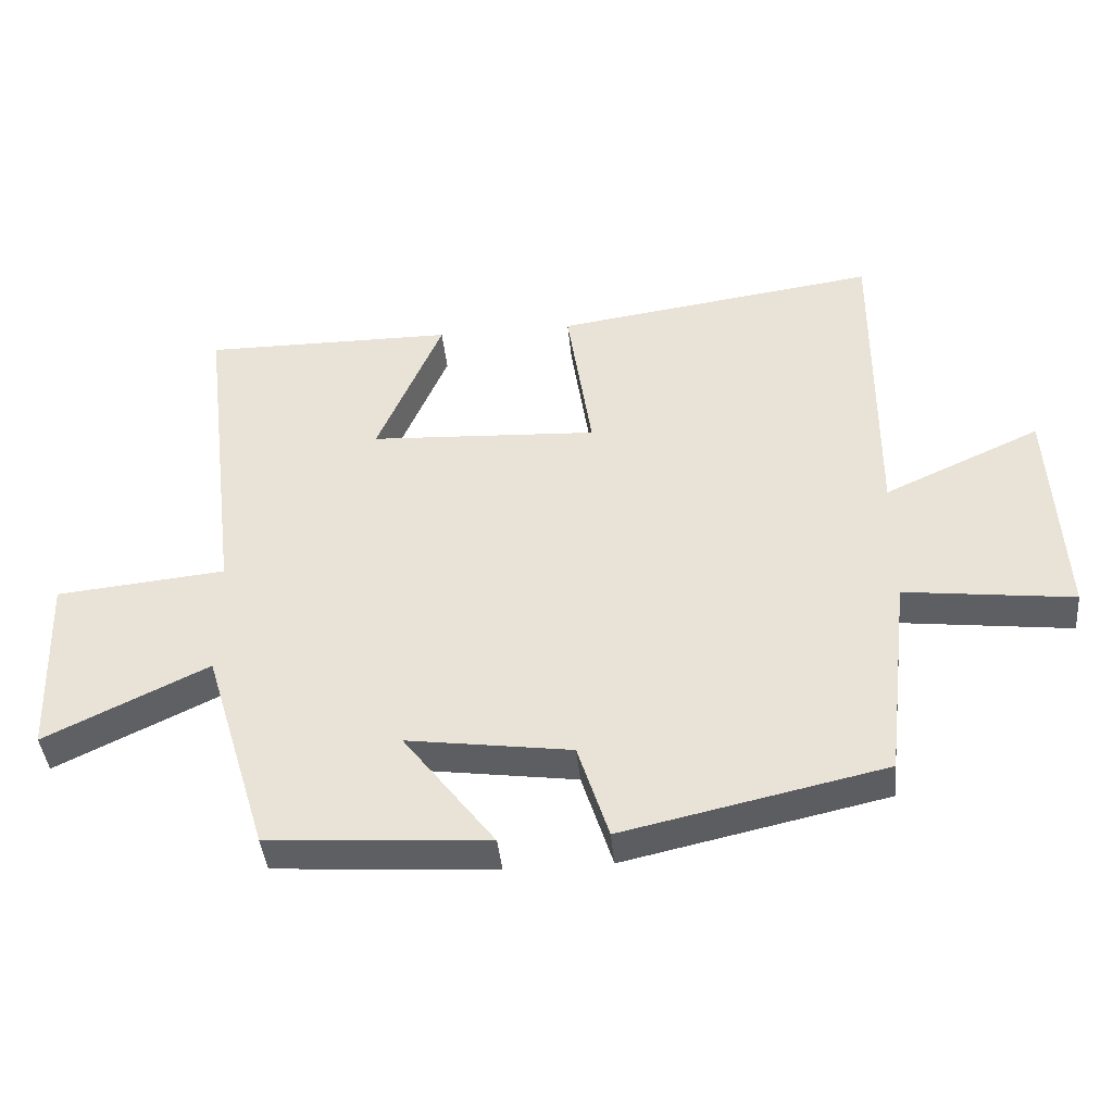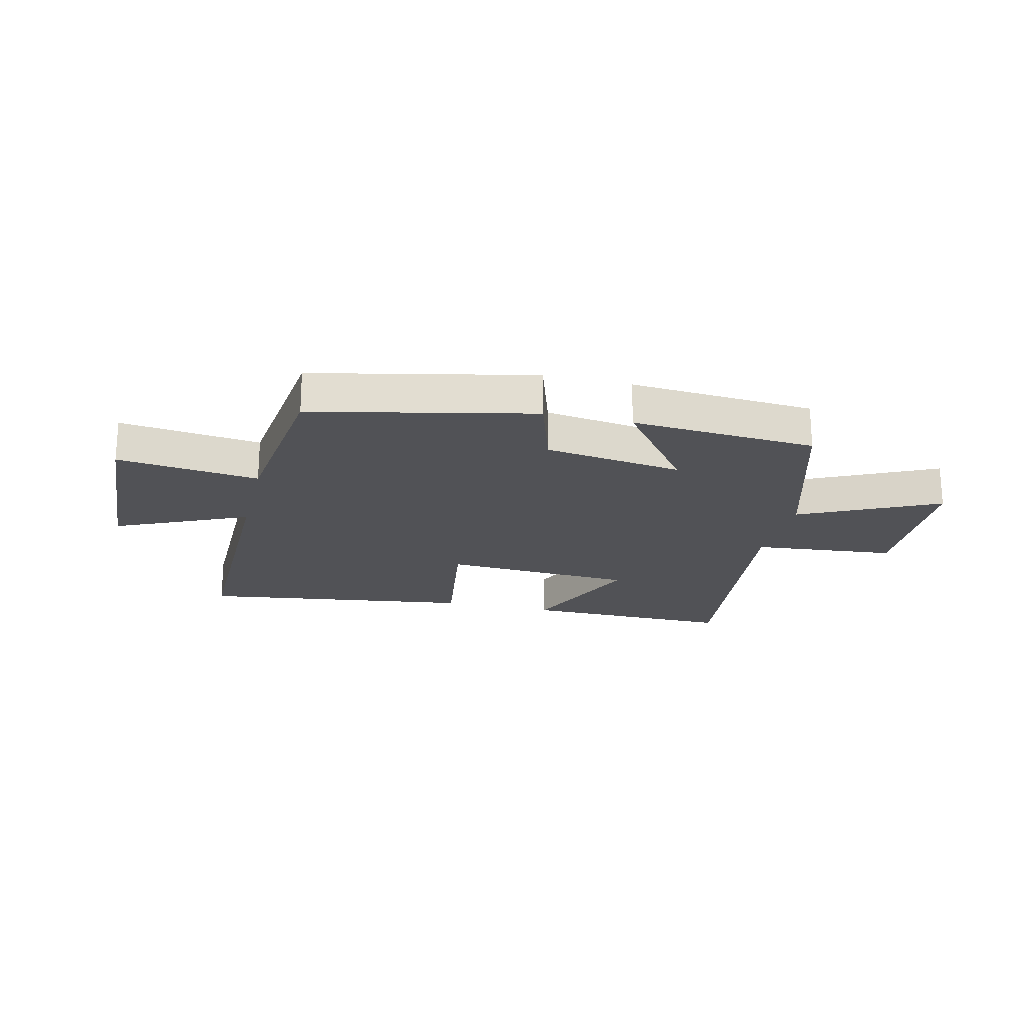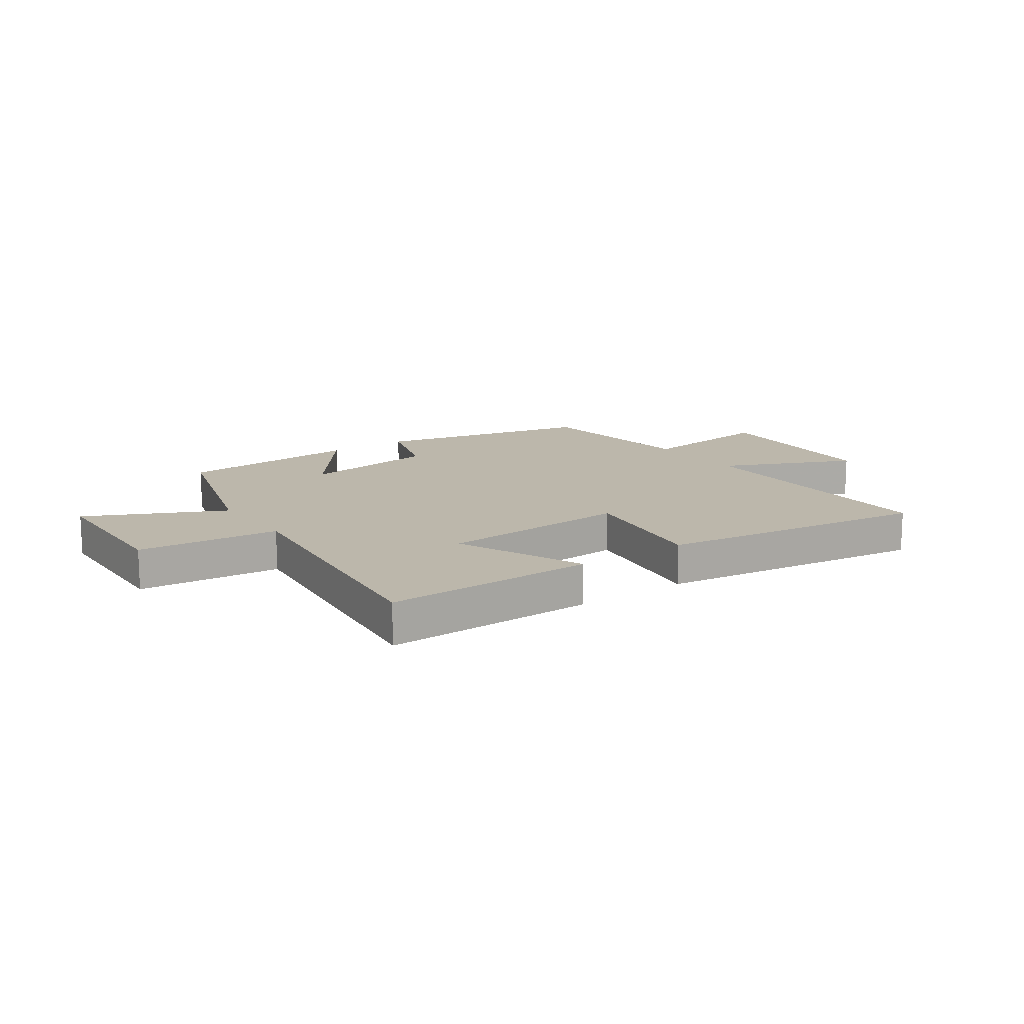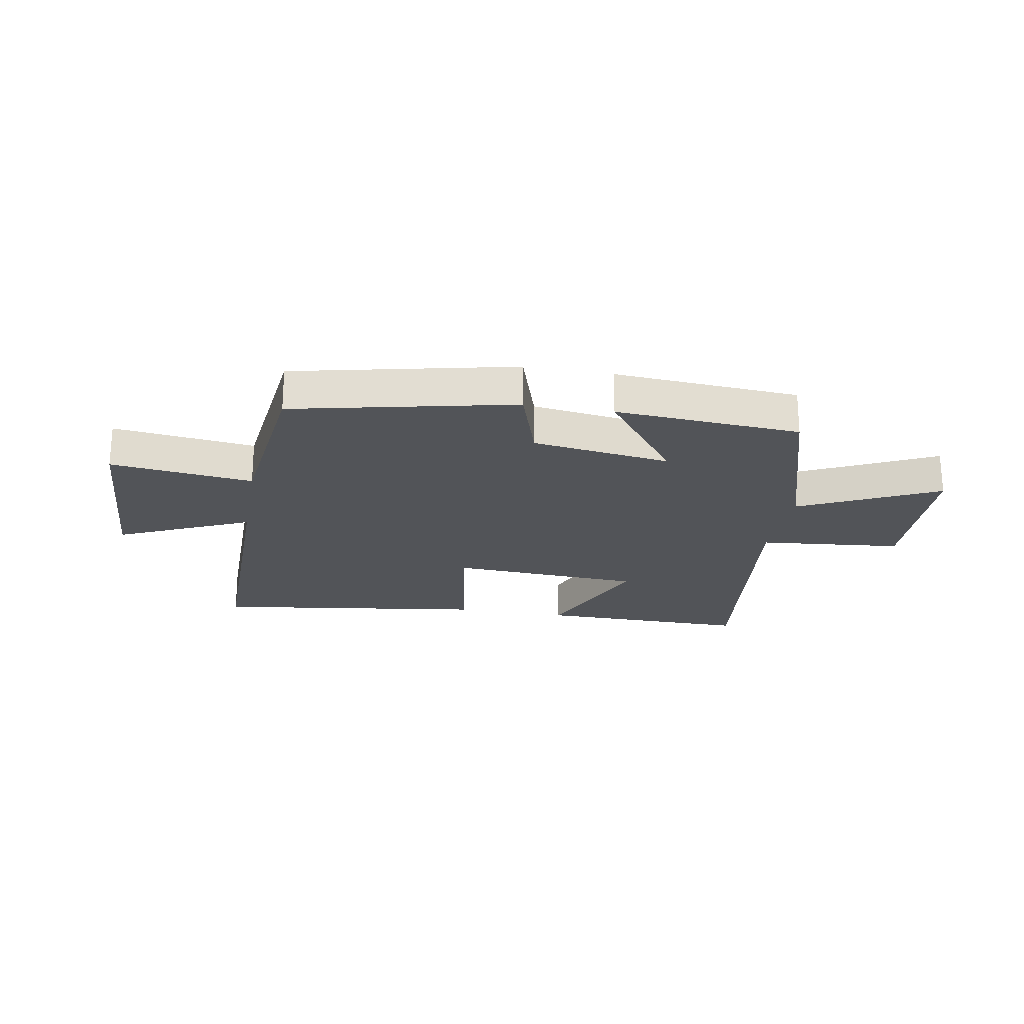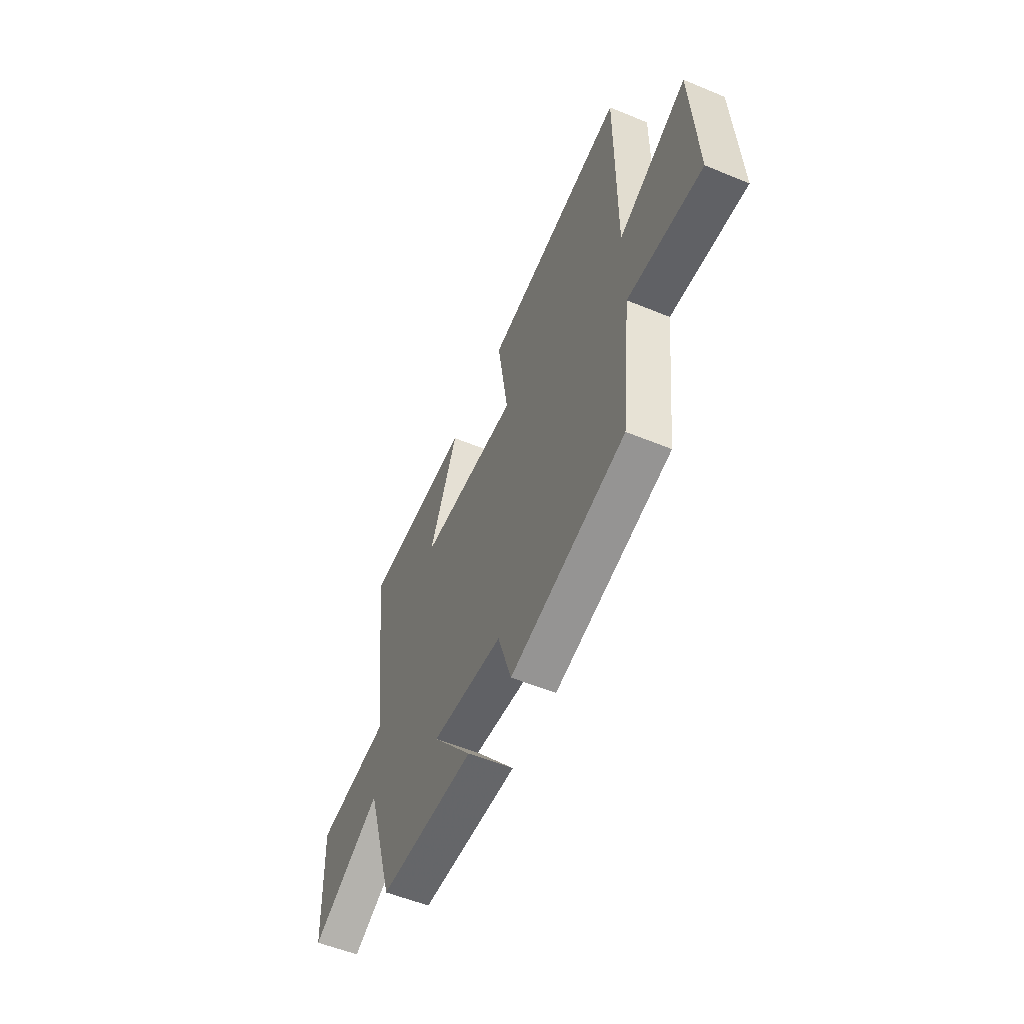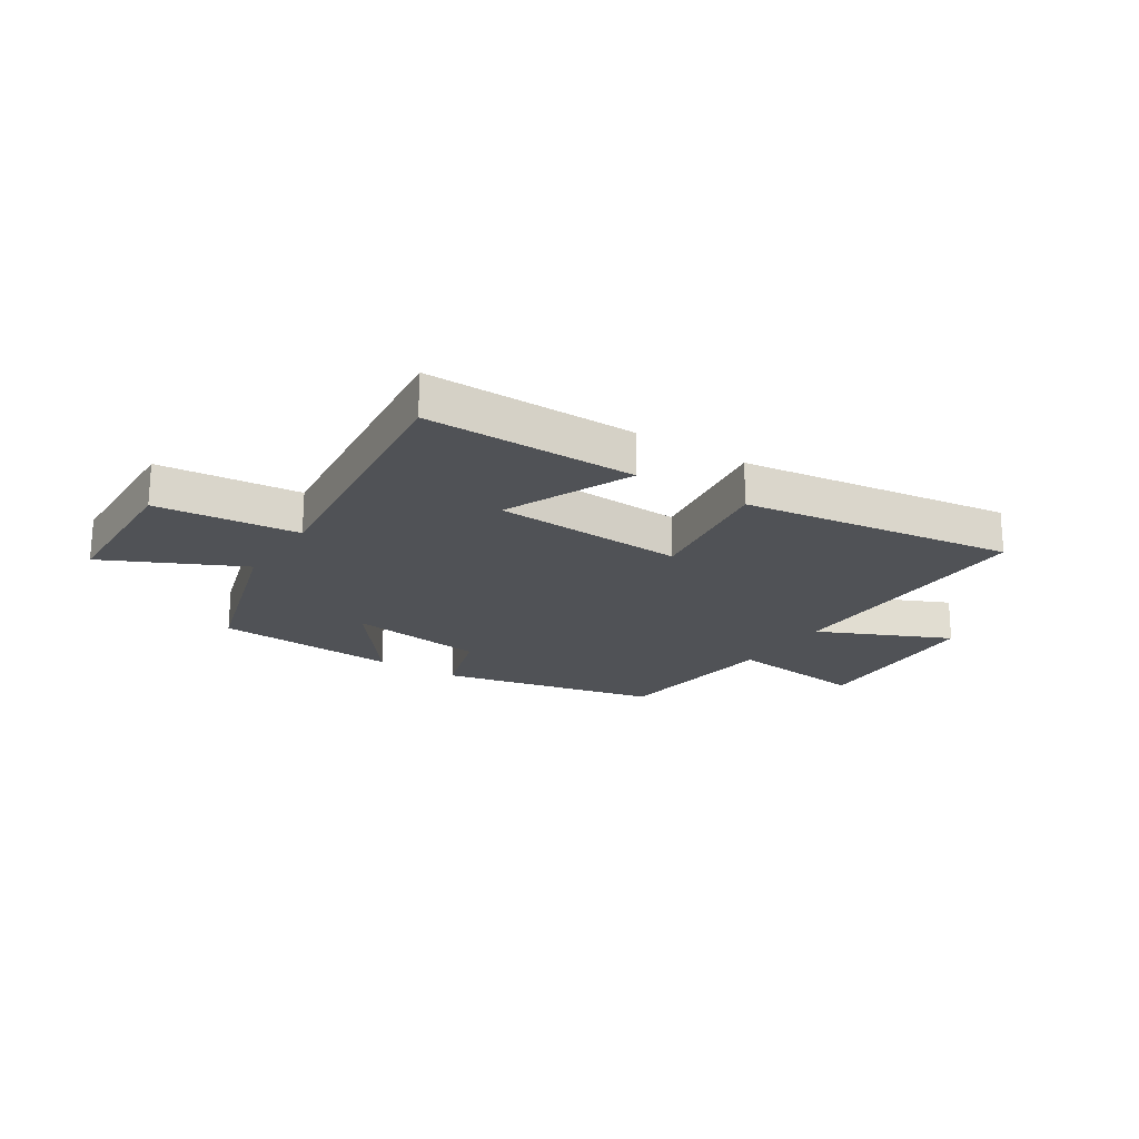
<metadata>
{"format":"obj","ext":"obj","renderer":"f3d","projection":"perspective","resolution":1024,"background":"white","views":[{"elev":-41.3,"azim":5.5,"up":"+Z"},{"elev":-21.2,"azim":166.4,"up":"+Y"},{"elev":14.3,"azim":-35.3,"up":"+Y"},{"elev":-22.8,"azim":169.9,"up":"+Y"},{"elev":-55.4,"azim":66.5,"up":"+Z"},{"elev":-20.7,"azim":-33.1,"up":"+Y"}]}
</metadata>
<code>
v -0.559 0.07 0.502
v -0.185 0.07 0.5
v -0.282 0.07 0.273
v 0.058 0.07 0.255
v 0.021 0.07 0.5
v 0.502 0.07 0.568
v 0.5 0.07 0.089
v 0.733 0.07 0.195
v 0.751 0.07 -0.137
v 0.5 0.07 -0.107
v 0.465 0.07 -0.414
v 0.076 0.07 -0.5
v 0.03 0.07 -0.356
v -0.214 0.07 -0.322
v -0.078 0.07 -0.5
v -0.405 0.07 -0.478
v -0.5 0.07 -0.166
v -0.742 0.07 -0.283
v -0.752 0.07 -0.009
v -0.5 0.07 0.016
v -0.559 0 0.502
v -0.185 0 0.5
v -0.282 0 0.273
v 0.058 0 0.255
v 0.021 0 0.5
v 0.502 0 0.568
v 0.5 0 0.089
v 0.733 0 0.195
v 0.751 0 -0.137
v 0.5 0 -0.107
v 0.465 0 -0.414
v 0.076 0 -0.5
v 0.03 0 -0.356
v -0.214 0 -0.322
v -0.078 0 -0.5
v -0.405 0 -0.478
v -0.5 0 -0.166
v -0.742 0 -0.283
v -0.752 0 -0.009
v -0.5 0 0.016
f 17 18 19 20
f 16 17 20
f 15 16 20
f 14 15 20
f 13 14 20 1
f 10 11 12 13
f 7 8 9 10
f 7 10 13
f 4 5 6 7
f 3 4 7 13
f 1 2 3
f 1 3 13
f 40 39 38 37
f 40 37 36
f 40 36 35
f 40 35 34
f 21 40 34 33
f 33 32 31 30
f 30 29 28 27
f 33 30 27
f 27 26 25 24
f 33 27 24 23
f 23 22 21
f 33 23 21
f 1 21 22 2
f 2 22 23 3
f 3 23 24 4
f 4 24 25 5
f 5 25 26 6
f 6 26 27 7
f 7 27 28 8
f 8 28 29 9
f 9 29 30 10
f 10 30 31 11
f 11 31 32 12
f 12 32 33 13
f 13 33 34 14
f 14 34 35 15
f 15 35 36 16
f 16 36 37 17
f 17 37 38 18
f 18 38 39 19
f 19 39 40 20
f 20 40 21 1

</code>
